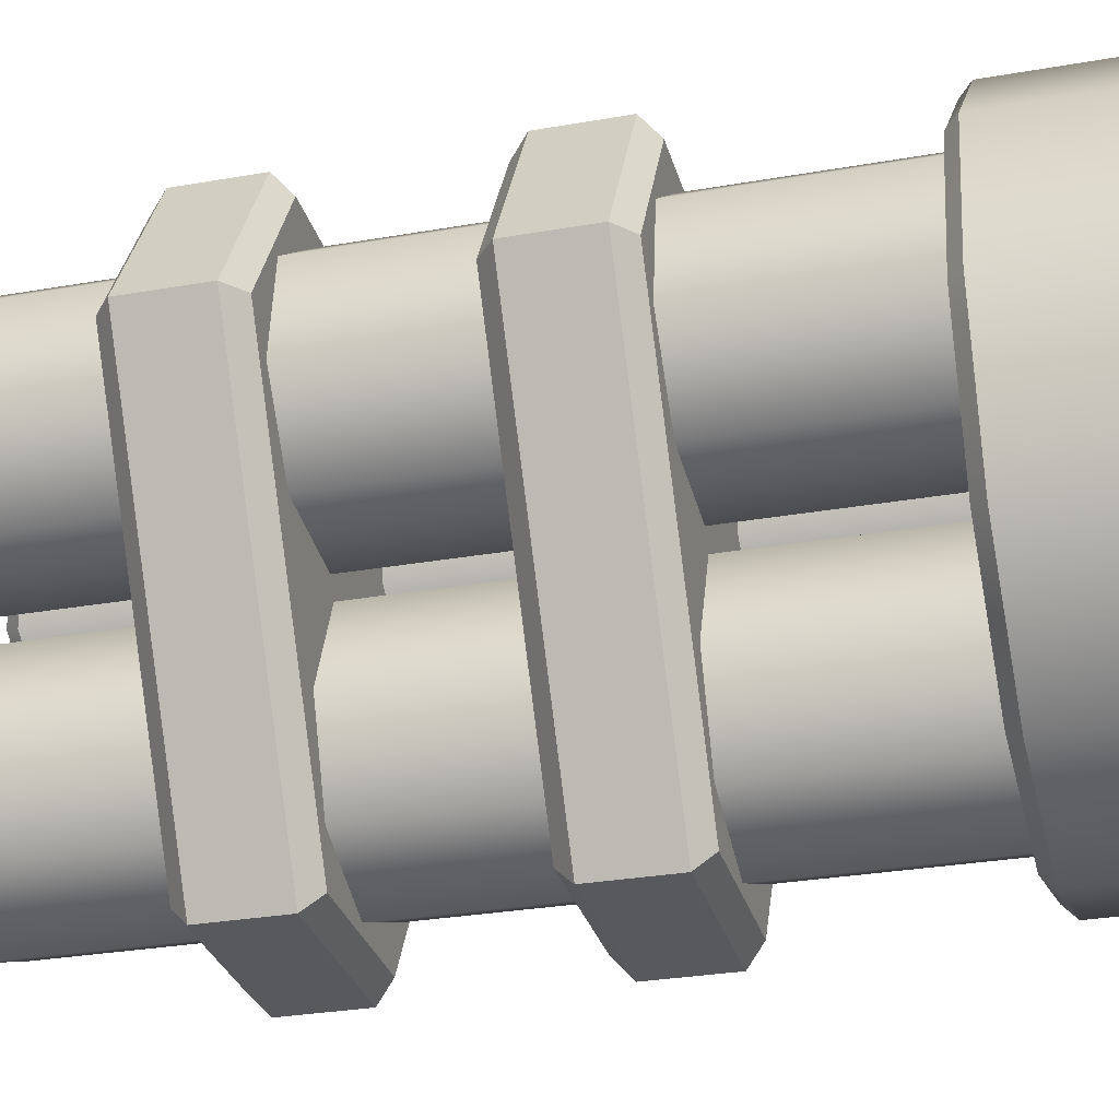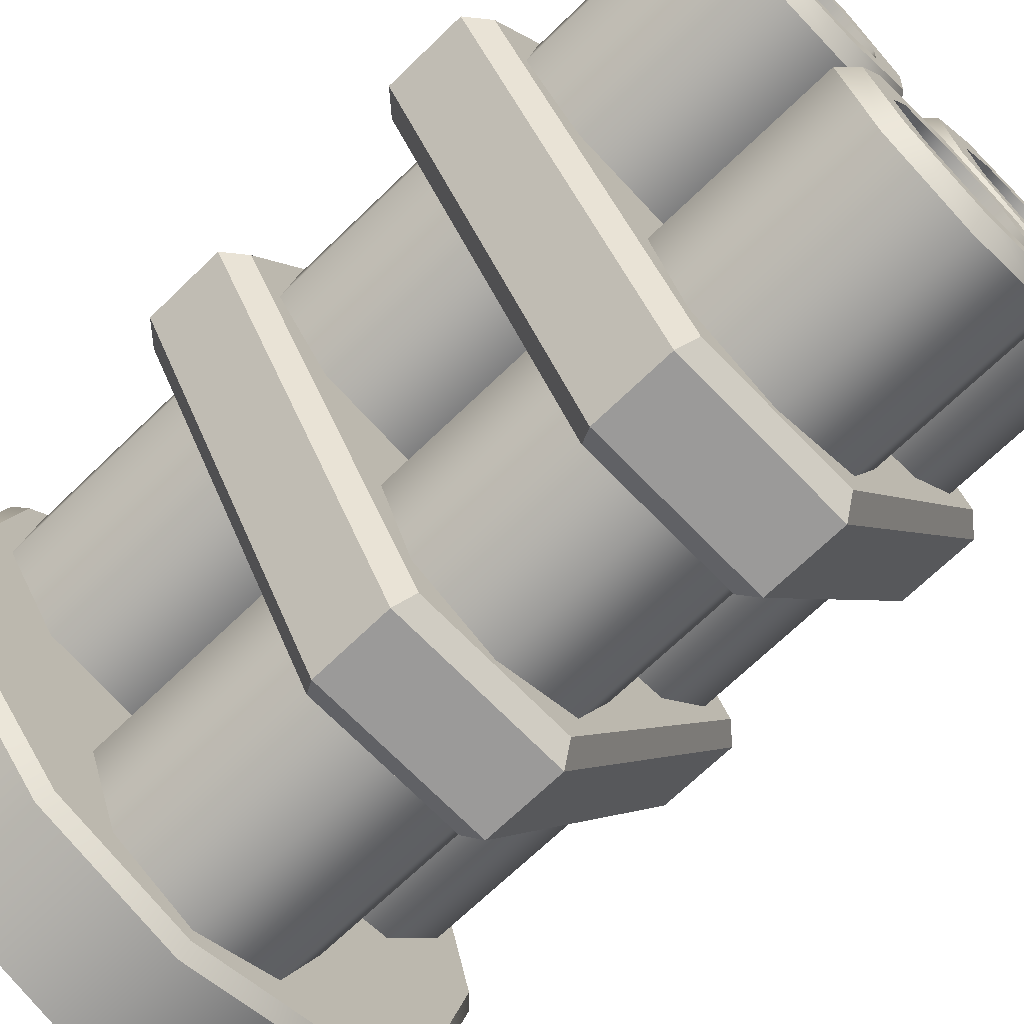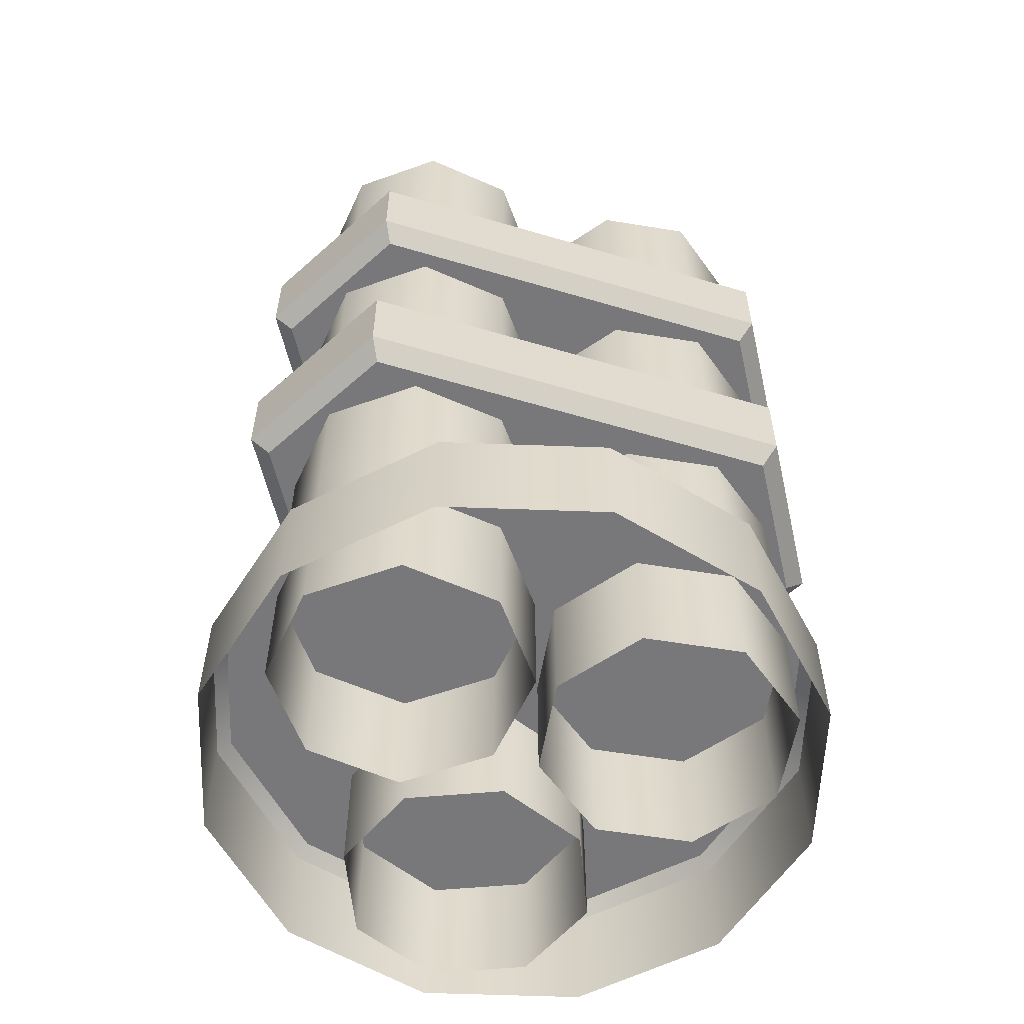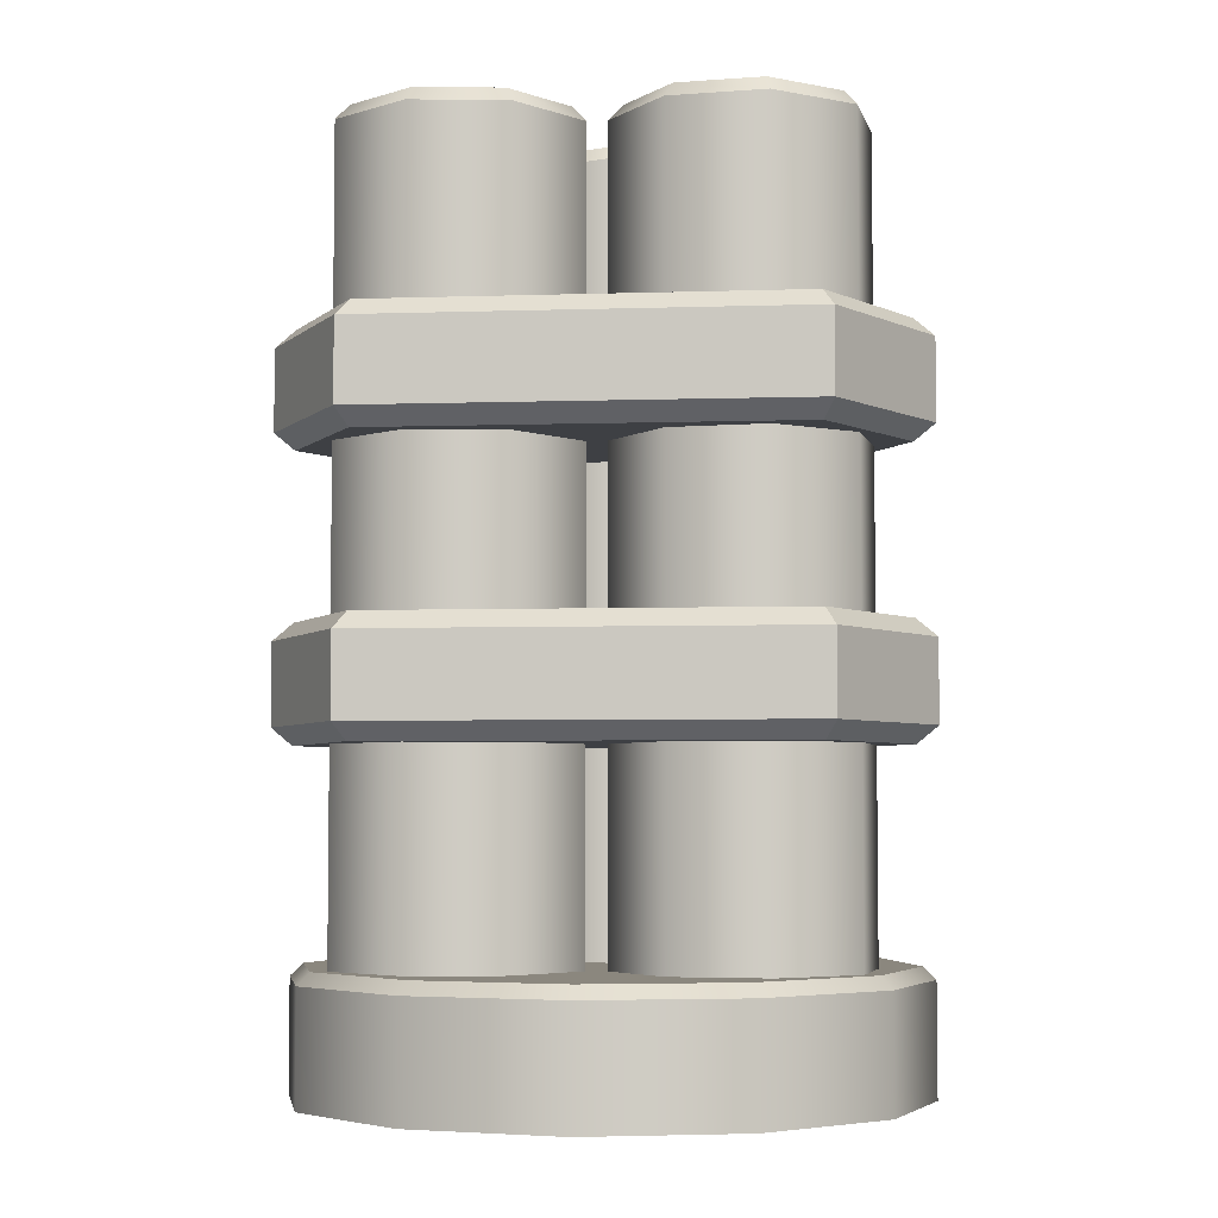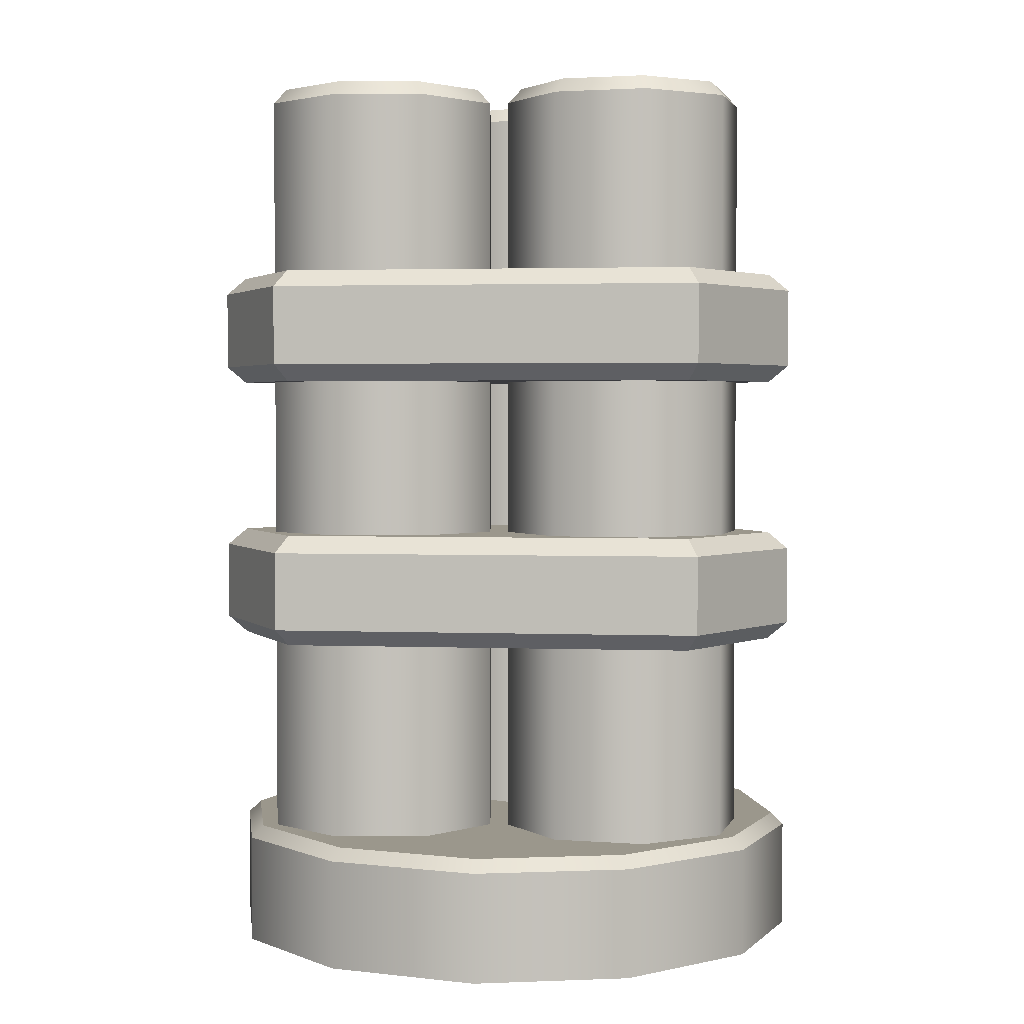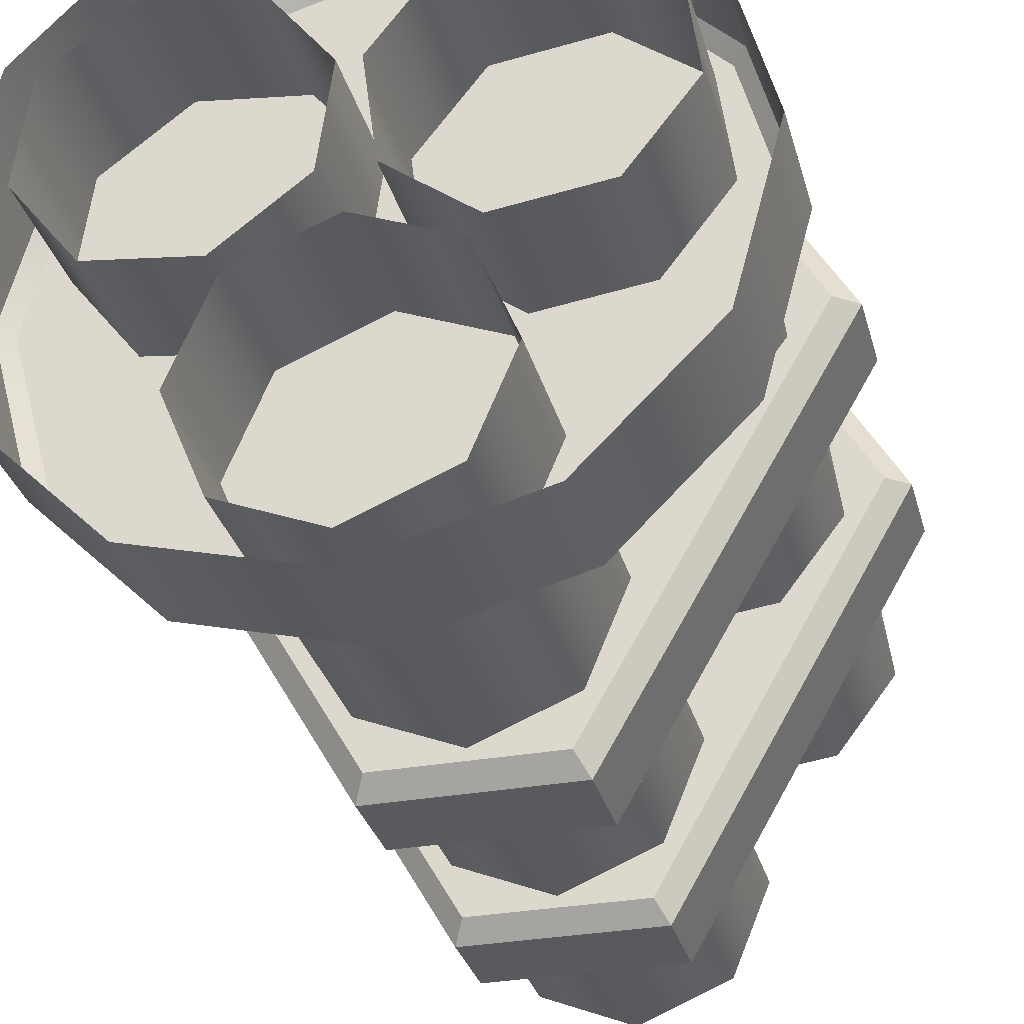
<metadata>
{"format":"obj","ext":"obj","renderer":"f3d","projection":"perspective","resolution":1024,"background":"white","views":[{"elev":-29.4,"azim":104.6,"up":"+Y"},{"elev":-69.5,"azim":-45.9,"up":"+Y"},{"elev":-57.5,"azim":-77.2,"up":"+Z"},{"elev":-4.7,"azim":65.9,"up":"+Z"},{"elev":2.6,"azim":-172.7,"up":"+Z"},{"elev":-30.8,"azim":-165.5,"up":"+Y"}]}
</metadata>
<code>
g default
v 0.2885 0.1665 0
v 0.1665 0.2885 0
v 0 0.3331 0
v -0.1665 0.2885 0
v -0.2885 0.1665 0
v -0.3331 0 0
v -0.2885 -0.1665 0
v -0.1665 -0.2885 0
v 0 -0.3331 0
v 0.1665 -0.2885 0
v 0.2885 -0.1665 0
v 0.3331 0 0
v 0.2885 0.1665 0.1209
v 0.2763 0.1595 0.1343
v 0.1665 0.2885 0.1209
v 0.1595 0.2763 0.1343
v 0 0.3331 0.1209
v 0 0.3191 0.1343
v -0.1665 0.2885 0.1209
v -0.1595 0.2763 0.1343
v -0.2885 0.1665 0.1209
v -0.2763 0.1595 0.1343
v -0.3331 0 0.1209
v -0.3191 0 0.1343
v -0.2885 -0.1665 0.1209
v -0.2763 -0.1595 0.1343
v -0.1665 -0.2885 0.1209
v -0.1595 -0.2763 0.1343
v 0 -0.3331 0.1209
v 0 -0.3191 0.1343
v 0.1665 -0.2885 0.1209
v 0.1595 -0.2763 0.1343
v 0.2885 -0.1665 0.1209
v 0.2763 -0.1595 0.1343
v 0.3331 0 0.1209
v 0.3191 0 0.1343
v 0.2276 0.2312 0.6583
v 0.2389 0.2508 0.6771
v -0.2389 0.2508 0.6771
v -0.2276 0.2312 0.6583
v 0.2389 0.2508 0.7647
v 0.2276 0.2312 0.7835
v -0.2276 0.2312 0.7835
v -0.2389 0.2508 0.7647
v -0.3366 0.08152 0.6771
v -0.3141 0.08152 0.6583
v -0.09772 -0.3323 0.6771
v -0.08643 -0.3127 0.6583
v -0.3366 0.08152 0.7647
v -0.3141 0.08152 0.7835
v -0.08643 -0.3127 0.7835
v -0.09772 -0.3323 0.7647
v 0.3366 0.08152 0.6771
v 0.3141 0.08152 0.6583
v 0.08643 -0.3127 0.6583
v 0.09772 -0.3323 0.6771
v 0.3366 0.08152 0.7647
v 0.3141 0.08152 0.7835
v 0.09772 -0.3323 0.7647
v 0.08643 -0.3127 0.7835
v 0.2276 0.2312 0.3567
v 0.2389 0.2508 0.3755
v -0.2389 0.2508 0.3755
v -0.2276 0.2312 0.3567
v 0.2389 0.2508 0.4631
v 0.2276 0.2312 0.4819
v -0.2276 0.2312 0.4819
v -0.2389 0.2508 0.4631
v -0.3366 0.08152 0.3755
v -0.3141 0.08152 0.3567
v -0.09772 -0.3323 0.3755
v -0.08643 -0.3127 0.3567
v -0.3366 0.08152 0.4631
v -0.3141 0.08152 0.4819
v -0.08643 -0.3127 0.4819
v -0.09772 -0.3323 0.4631
v 0.3366 0.08152 0.3755
v 0.3141 0.08152 0.3567
v 0.08643 -0.3127 0.3567
v 0.09772 -0.3323 0.3755
v 0.3366 0.08152 0.4631
v 0.3141 0.08152 0.4819
v 0.09772 -0.3323 0.4631
v 0.08643 -0.3127 0.4819
v 0.01091 0.1178 0
v 0.02455 0.01418 0
v 0.1075 -0.04947 0
v 0.2112 -0.03583 0
v 0.2748 0.04712 0
v 0.2612 0.1508 0
v 0.1782 0.2144 0
v 0.07455 0.2008 0
v 0.06137 0.1043 1
v 0.06979 0.0403 1
v 0.121 0.000989 1
v 0.185 0.009417 1
v 0.2243 0.06064 1
v 0.2159 0.1247 1
v 0.1647 0.164 1
v 0.1007 0.1555 1
v 0.06137 0.1043 0.1372
v 0.06979 0.0403 0.1372
v 0.121 0.000989 0.1372
v 0.185 0.009417 0.1372
v 0.2243 0.06064 0.1372
v 0.2159 0.1247 0.1372
v 0.1647 0.164 0.1372
v 0.1007 0.1555 0.1372
v 0.01091 0.1178 0.9834
v 0.02603 0.1138 1
v 0.02455 0.01418 0.9834
v 0.03811 0.022 1
v 0.1075 -0.04947 0.9834
v 0.1116 -0.03435 1
v 0.2112 -0.03583 0.9834
v 0.2033 -0.02227 1
v 0.2748 0.04712 0.9834
v 0.2597 0.05117 1
v 0.2612 0.1508 0.9834
v 0.2476 0.143 1
v 0.1782 0.2144 0.9834
v 0.1742 0.1993 1
v 0.07455 0.2008 0.9834
v 0.08238 0.1872 1
v -0.1075 -0.04947 0
v -0.02455 0.01418 0
v -0.01091 0.1178 0
v -0.07455 0.2008 0
v -0.1782 0.2144 0
v -0.2612 0.1508 0
v -0.2748 0.04712 0
v -0.2112 -0.03583 0
v -0.121 0.000989 1
v -0.06979 0.0403 1
v -0.06137 0.1043 1
v -0.1007 0.1555 1
v -0.1647 0.164 1
v -0.2159 0.1247 1
v -0.2243 0.06064 1
v -0.185 0.009417 1
v -0.121 0.000989 0.1372
v -0.06979 0.0403 0.1372
v -0.06137 0.1043 0.1372
v -0.1007 0.1555 0.1372
v -0.1647 0.164 0.1372
v -0.2159 0.1247 0.1372
v -0.2243 0.06064 0.1372
v -0.185 0.009417 0.1372
v -0.1075 -0.04947 0.9834
v -0.1116 -0.03435 1
v -0.02455 0.01418 0.9834
v -0.03811 0.022 1
v -0.01091 0.1178 0.9834
v -0.02603 0.1138 1
v -0.07455 0.2008 0.9834
v -0.08238 0.1872 1
v -0.1782 0.2144 0.9834
v -0.1742 0.1993 1
v -0.2612 0.1508 0.9834
v -0.2476 0.143 1
v -0.2748 0.04712 0.9834
v -0.2597 0.05117 1
v -0.2112 -0.03583 0.9834
v -0.2033 -0.02227 1
v 0.09659 -0.06836 0
v -0 -0.02835 0
v -0.09659 -0.06836 0
v -0.1366 -0.165 0
v -0.09659 -0.2616 0
v -0 -0.3016 0
v 0.09659 -0.2616 0
v 0.1366 -0.165 0
v 0.05965 -0.1053 1
v -0 -0.08059 1
v -0.05965 -0.1053 1
v -0.08436 -0.165 1
v -0.05965 -0.2246 1
v -0 -0.2493 1
v 0.05965 -0.2246 1
v 0.08436 -0.165 1
v 0.05965 -0.1053 0.1372
v -0 -0.08059 0.1372
v -0.05965 -0.1053 0.1372
v -0.08436 -0.165 0.1372
v -0.05965 -0.2246 0.1372
v -0 -0.2493 0.1372
v 0.05965 -0.2246 0.1372
v 0.08436 -0.165 0.1372
v 0.09659 -0.06836 0.9834
v 0.08552 -0.07943 1
v -0 -0.02835 0.9834
v -0 -0.04401 1
v -0.09659 -0.06836 0.9834
v -0.08552 -0.07943 1
v -0.1366 -0.165 0.9834
v -0.1209 -0.165 1
v -0.09659 -0.2616 0.9834
v -0.08552 -0.2505 1
v -0 -0.3016 0.9834
v -0 -0.2859 1
v 0.09659 -0.2616 0.9834
v 0.08552 -0.2505 1
v 0.1366 -0.165 0.9834
v 0.1209 -0.165 1
g geo_barrel_end geometry1
f 13 14 36 35
f 14 13 15 16
f 16 15 17 18
f 18 17 19 20
f 20 19 21 22
f 22 21 23 24
f 24 23 25 26
f 26 25 27 28
f 28 27 29 30
f 30 29 31 32
f 32 31 33 34
f 34 33 35 36
f 1 2 15 13
f 2 3 17 15
f 3 4 19 17
f 4 5 21 19
f 5 6 23 21
f 6 7 25 23
f 7 8 27 25
f 8 9 29 27
f 9 10 31 29
f 10 11 33 31
f 11 12 35 33
f 12 1 13 35
f 30 24 26 28
f 18 36 14 16
f 36 30 32 34
f 18 20 22 24
f 18 24 30 36
f 37 38 53 54
f 38 37 40 39
f 39 40 46 45
f 41 42 58 57
f 42 41 44 43
f 43 44 49 50
f 45 46 48 47
f 47 48 55 56
f 50 49 52 51
f 51 52 59 60
f 54 53 56 55
f 57 58 60 59
f 41 38 39 44
f 49 45 47 52
f 59 56 53 57
f 53 38 41 57
f 39 45 49 44
f 47 56 59 52
f 43 50 58 42
f 40 37 54 46
f 58 50 51 60
f 46 54 55 48
f 61 62 77 78
f 62 61 64 63
f 63 64 70 69
f 65 66 82 81
f 66 65 68 67
f 67 68 73 74
f 69 70 72 71
f 71 72 79 80
f 74 73 76 75
f 75 76 83 84
f 78 77 80 79
f 81 82 84 83
f 65 62 63 68
f 73 69 71 76
f 83 80 77 81
f 77 62 65 81
f 63 69 73 68
f 71 80 83 76
f 67 74 82 66
f 64 61 78 70
f 82 74 75 84
f 70 78 79 72
f 93 94 102 101
f 94 95 103 102
f 95 96 104 103
f 96 97 105 104
f 97 98 106 105
f 98 99 107 106
f 99 100 108 107
f 100 93 101 108
f 109 110 124 123
f 110 109 111 112
f 112 111 113 114
f 114 113 115 116
f 116 115 117 118
f 118 117 119 120
f 120 119 121 122
f 122 121 123 124
f 85 86 111 109
f 86 87 113 111
f 87 88 115 113
f 88 89 117 115
f 89 90 119 117
f 90 91 121 119
f 91 92 123 121
f 92 85 109 123
f 110 112 94 93
f 112 114 95 94
f 114 116 96 95
f 116 118 97 96
f 118 120 98 97
f 120 122 99 98
f 122 124 100 99
f 124 110 93 100
f 133 134 142 141
f 134 135 143 142
f 135 136 144 143
f 136 137 145 144
f 137 138 146 145
f 138 139 147 146
f 139 140 148 147
f 140 133 141 148
f 149 150 164 163
f 150 149 151 152
f 152 151 153 154
f 154 153 155 156
f 156 155 157 158
f 158 157 159 160
f 160 159 161 162
f 162 161 163 164
f 125 126 151 149
f 126 127 153 151
f 127 128 155 153
f 128 129 157 155
f 129 130 159 157
f 130 131 161 159
f 131 132 163 161
f 132 125 149 163
f 150 152 134 133
f 152 154 135 134
f 154 156 136 135
f 156 158 137 136
f 158 160 138 137
f 160 162 139 138
f 162 164 140 139
f 164 150 133 140
f 173 174 182 181
f 174 175 183 182
f 175 176 184 183
f 176 177 185 184
f 177 178 186 185
f 178 179 187 186
f 179 180 188 187
f 180 173 181 188
f 189 190 204 203
f 190 189 191 192
f 192 191 193 194
f 194 193 195 196
f 196 195 197 198
f 198 197 199 200
f 200 199 201 202
f 202 201 203 204
f 165 166 191 189
f 166 167 193 191
f 167 168 195 193
f 168 169 197 195
f 169 170 199 197
f 170 171 201 199
f 171 172 203 201
f 172 165 189 203
f 190 192 174 173
f 192 194 175 174
f 194 196 176 175
f 196 198 177 176
f 198 200 178 177
f 200 202 179 178
f 202 204 180 179
f 204 190 173 180

</code>
